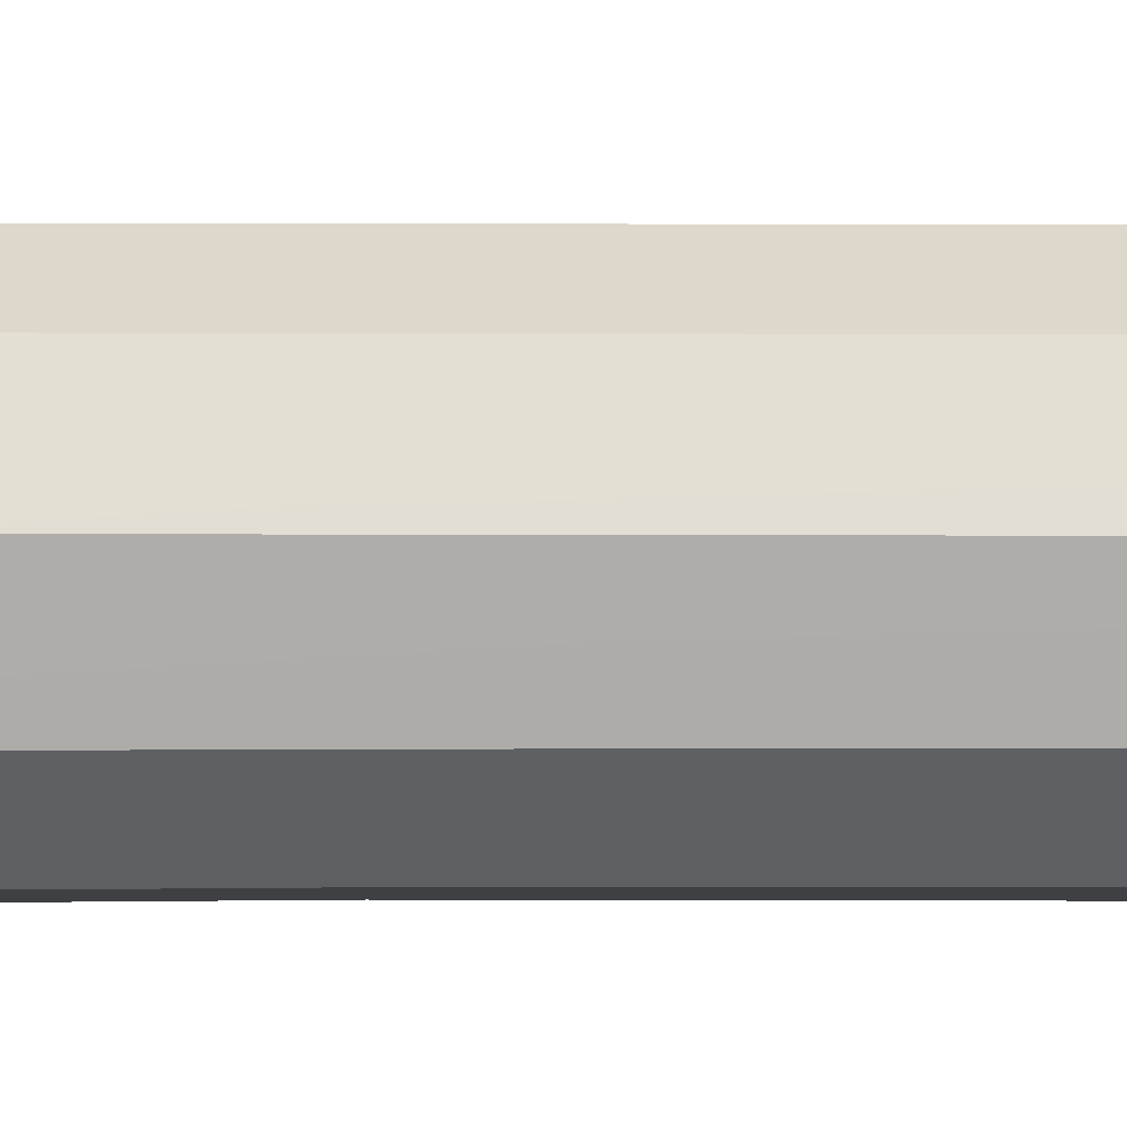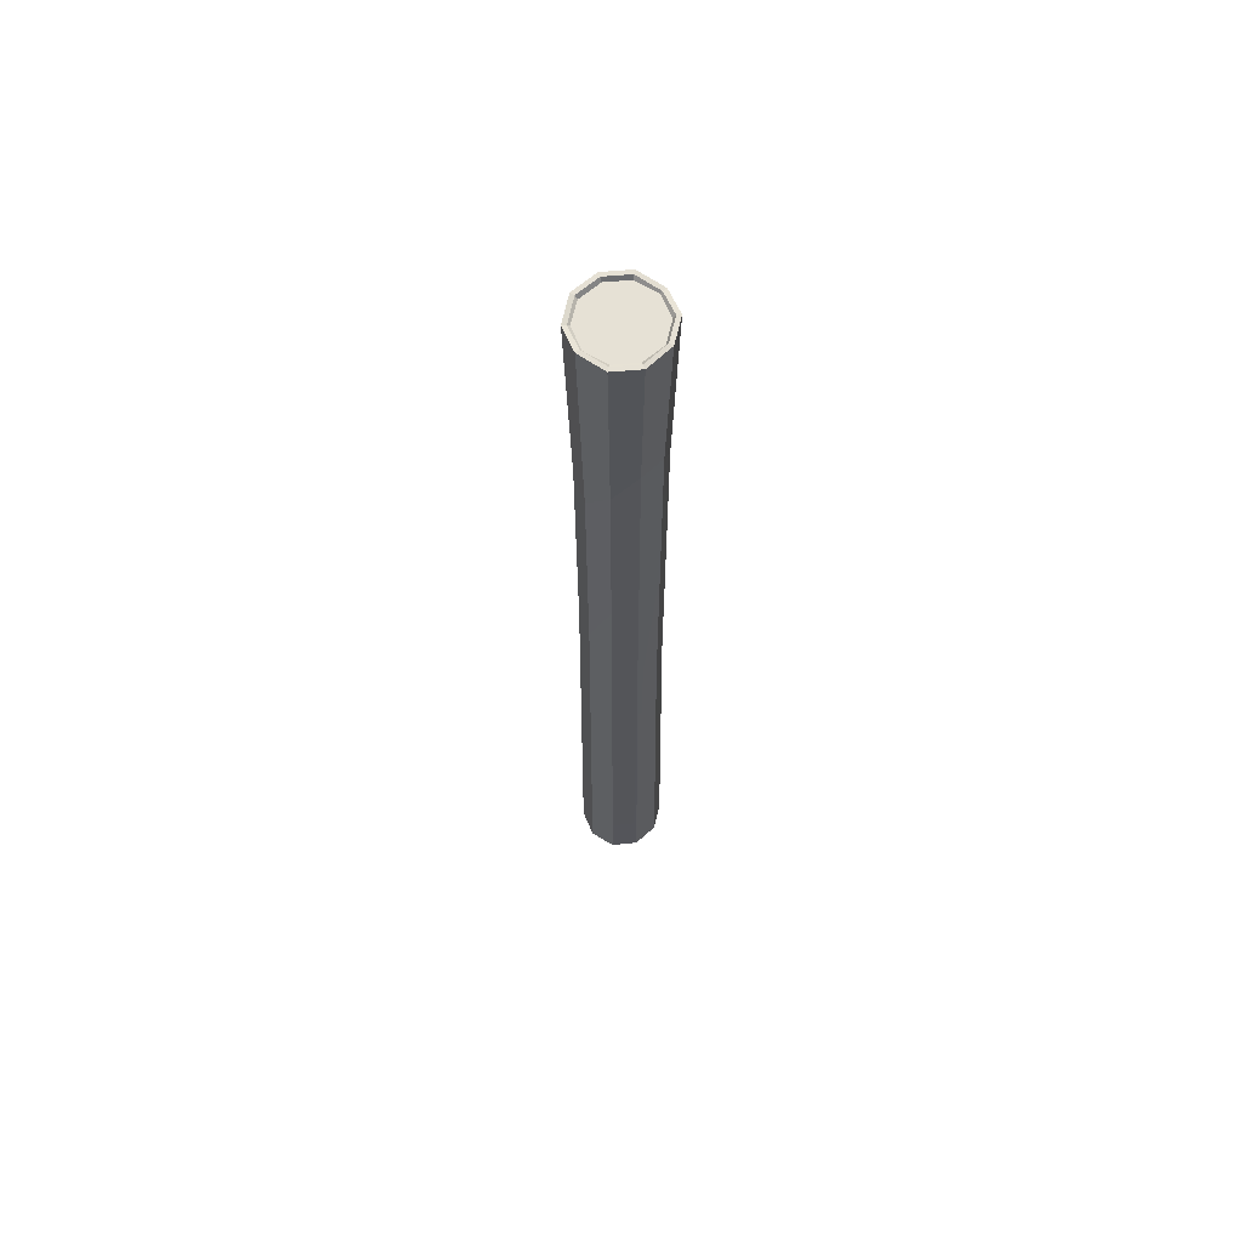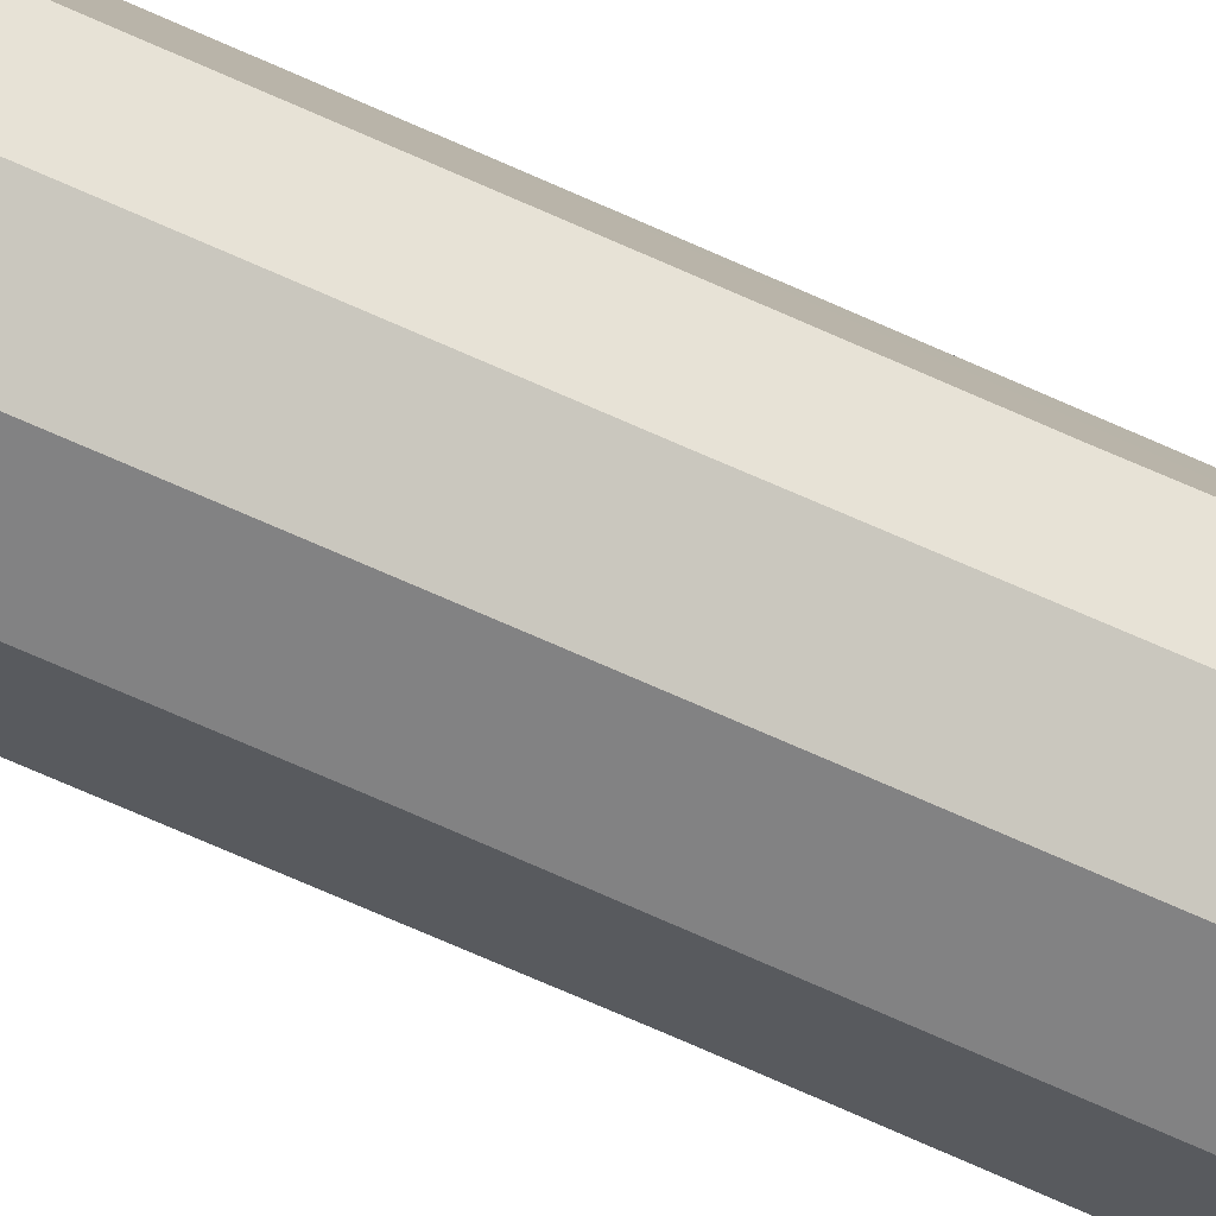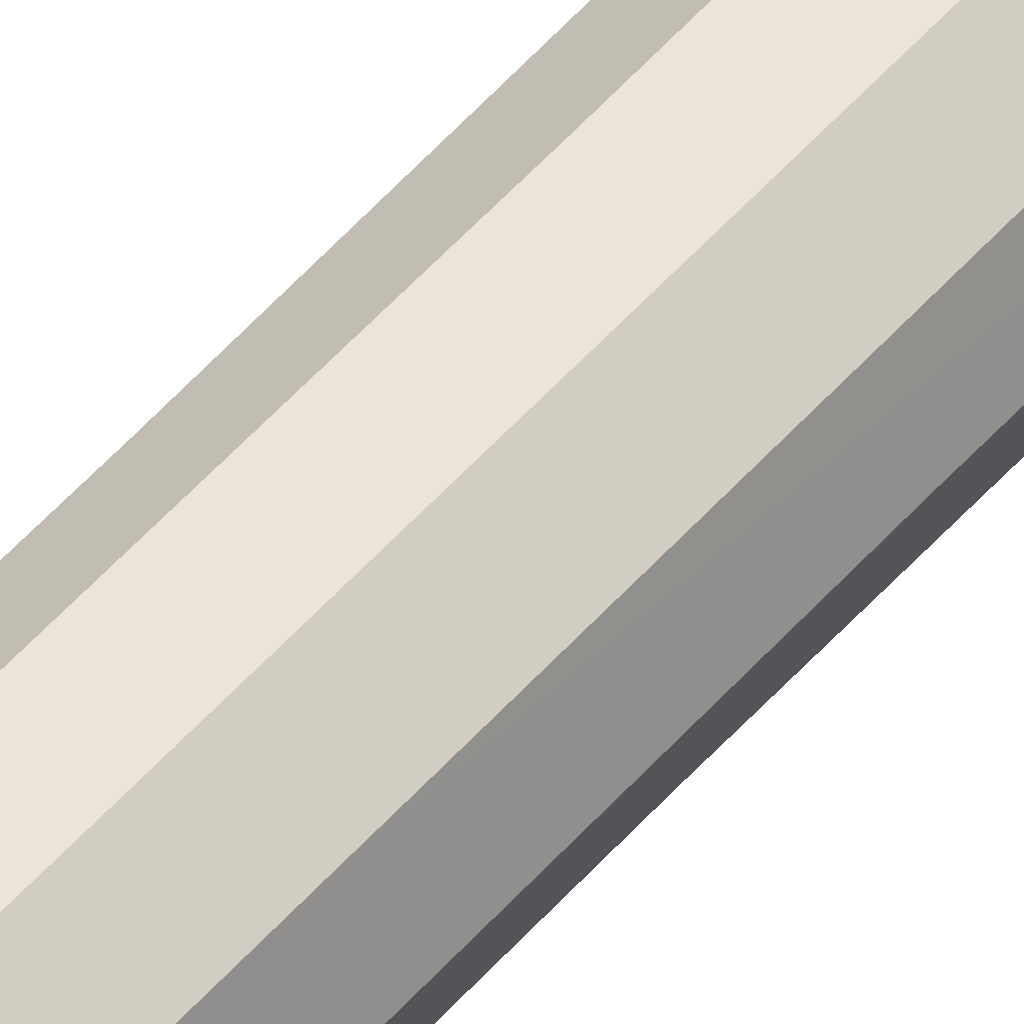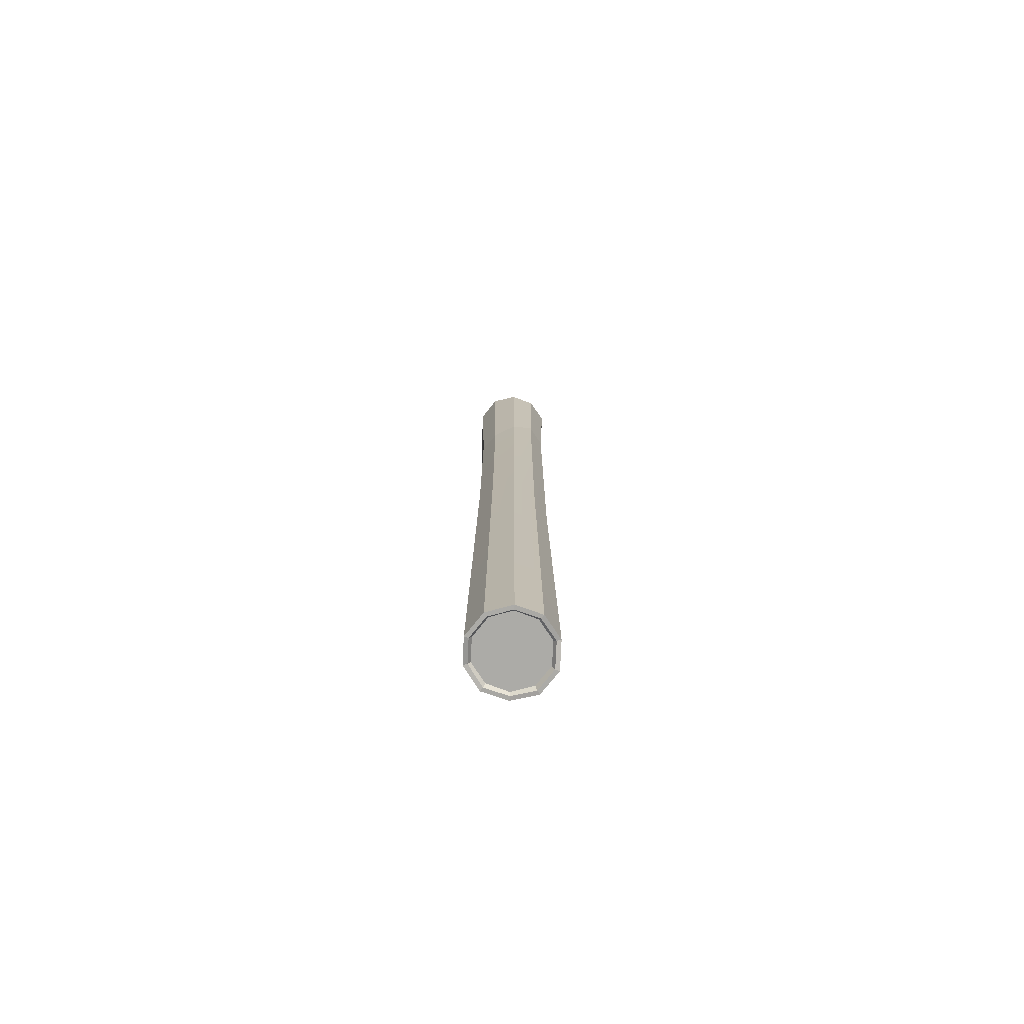
<metadata>
{"format":"obj","ext":"obj","renderer":"f3d","projection":"perspective","resolution":1024,"background":"white","views":[{"elev":63.4,"azim":-89.9,"up":"+Y"},{"elev":64.8,"azim":71.1,"up":"+Z"},{"elev":-57.0,"azim":63.3,"up":"+Y"},{"elev":54.0,"azim":40.3,"up":"+Y"},{"elev":-76.3,"azim":55.1,"up":"+Z"}]}
</metadata>
<code>
v 24.79 20.77 440.3
v 32.26 2.235 440.3
v 27.42 -17.16 440.3
v 12.1 -29.99 440.3
v -7.845 -31.38 440.3
v -24.79 -20.77 440.3
v -32.26 -2.235 440.3
v -27.42 17.16 440.3
v -12.1 29.99 440.3
v 7.845 31.38 440.3
v 24.47 20.5 -438.3
v 31.85 2.206 -438.3
v 27.06 -16.93 -438.3
v 11.94 -29.61 -438.3
v -7.743 -30.97 -438.3
v -24.47 -20.5 -438.3
v -31.85 -2.206 -438.3
v -27.06 16.93 -438.3
v -11.94 29.61 -438.3
v 7.743 30.97 -438.3
v 12.93 10.71 440.3
v 20.84 -5.08 440.3
v -8e-06 0 440.3
v 14.65 -14.12 440.3
v 1.436 -21.16 440.3
v -8.434 -23.43 440.3
v -16.51 -19.51 440.3
v -24.42 -4.349 440.3
v -21.25 8.345 440.3
v -9.21 14.61 440.3
v 1.836 17.65 440.3
v 16.28 11.79 -438.3
v 17.82 -1.423 -438.3
v -8e-06 0 -438.3
v 13.03 -15.47 -438.3
v 4.619 -22.52 -438.3
v -8.434 -23.43 -438.3
v -17.12 -15.87 -438.3
v -24.42 -4.349 -438.3
v -19.27 7.063 -438.3
v -11.22 16.75 -438.3
v 1.836 17.65 -438.3
v 26.33 22.06 443.8
v 34.27 2.374 441.1
v 38.04 2.635 441.1
v 29.23 24.49 443.8
v 29.12 -18.22 441.1
v 32.33 -20.23 441.1
v 12.85 -31.86 443.8
v 14.26 -35.37 443.8
v -8.332 -33.32 441.1
v -9.249 -36.99 441.1
v -26.33 -22.06 443.8
v -29.23 -24.49 443.8
v -34.27 -2.374 443.8
v -38.04 -2.635 443.8
v -29.12 18.22 443.8
v -32.33 20.23 443.8
v -12.85 31.86 441.1
v -14.26 35.37 441.1
v 8.332 33.32 443.8
v 9.249 36.99 443.8
v 26.33 22.06 -440.4
v 34.27 2.374 -442.3
v 29.23 24.49 -440.4
v 38.04 2.635 -442.3
v 29.12 -18.22 -443.8
v 32.33 -20.23 -443.8
v 12.85 -31.86 -443.8
v 14.26 -35.37 -443.8
v -8.332 -33.32 -443.8
v -9.249 -36.99 -443.8
v -26.33 -22.06 -440.4
v -29.23 -24.49 -440.4
v -34.27 -2.374 -442.9
v -38.04 -2.635 -442.9
v -29.12 18.22 -440.4
v -32.33 20.23 -440.4
v -12.85 31.86 -443.8
v -14.26 35.37 -443.8
v 8.332 33.32 -443.8
v 9.249 36.99 -443.8
v -34.11 -2.363 199.6
v -26.21 -21.96 200.2
v -8.294 -33.17 253.2
v 12.79 -31.71 244
v 28.99 -18.14 268.7
v 34.11 2.363 296.6
v 26.21 21.96 298.2
v 8.294 33.17 270.2
v -12.79 31.71 243.1
v -28.99 18.14 255.2
v 26.21 21.96 -60.44
v 8.294 33.17 -59.53
v -12.79 31.71 -24.84
v -28.99 18.14 29.43
v -34.11 -2.363 -8.219
v -26.21 -21.96 -19.51
v -8.294 -33.17 16.89
v 12.79 -31.71 14.01
v 28.99 -18.14 6.266
v 34.11 2.363 -31.28
f 22 21 23
f 24 22 23
f 25 24 23
f 26 25 23
f 27 26 23
f 28 27 23
f 29 28 23
f 30 29 23
f 31 30 23
f 21 31 23
f 32 33 34
f 33 35 34
f 35 36 34
f 36 37 34
f 37 38 34
f 38 39 34
f 39 40 34
f 40 41 34
f 41 42 34
f 42 32 34
f 43 44 45 46
f 64 63 65 66
f 44 47 48 45
f 67 64 66 68
f 47 49 50 48
f 69 67 68 70
f 49 51 52 50
f 71 69 70 72
f 51 53 54 52
f 73 71 72 74
f 53 55 56 54
f 75 73 74 76
f 55 57 58 56
f 77 75 76 78
f 57 59 60 58
f 79 77 78 80
f 59 61 62 60
f 81 79 80 82
f 61 43 46 62
f 63 81 82 65
f 2 1 21 22
f 3 2 22 24
f 4 3 24 25
f 5 4 25 26
f 6 5 26 27
f 7 6 27 28
f 8 7 28 29
f 9 8 29 30
f 10 9 30 31
f 1 10 31 21
f 11 12 33 32
f 12 13 35 33
f 13 14 36 35
f 14 15 37 36
f 15 16 38 37
f 16 17 39 38
f 17 18 40 39
f 18 19 41 40
f 19 20 42 41
f 20 11 32 42
f 1 2 44 43
f 2 3 47 44
f 3 4 49 47
f 4 5 51 49
f 5 6 53 51
f 6 7 55 53
f 7 8 57 55
f 8 9 59 57
f 9 10 61 59
f 10 1 43 61
f 12 11 63 64
f 45 88 89 46
f 13 12 64 67
f 48 87 88 45
f 14 13 67 69
f 50 86 87 48
f 15 14 69 71
f 52 85 86 50
f 16 15 71 73
f 54 84 85 52
f 17 16 73 75
f 56 83 84 54
f 18 17 75 77
f 58 92 83 56
f 19 18 77 79
f 60 91 92 58
f 20 19 79 81
f 62 90 91 60
f 11 20 81 63
f 46 89 90 62
f 83 97 98 84
f 85 84 98 99
f 86 85 99 100
f 87 86 100 101
f 88 87 101 102
f 89 88 102 93
f 90 89 93 94
f 91 90 94 95
f 92 91 95 96
f 83 92 96 97
f 82 94 93 65
f 80 95 94 82
f 78 96 95 80
f 76 97 96 78
f 74 98 97 76
f 72 99 98 74
f 70 100 99 72
f 68 101 100 70
f 66 102 101 68
f 65 93 102 66

</code>
